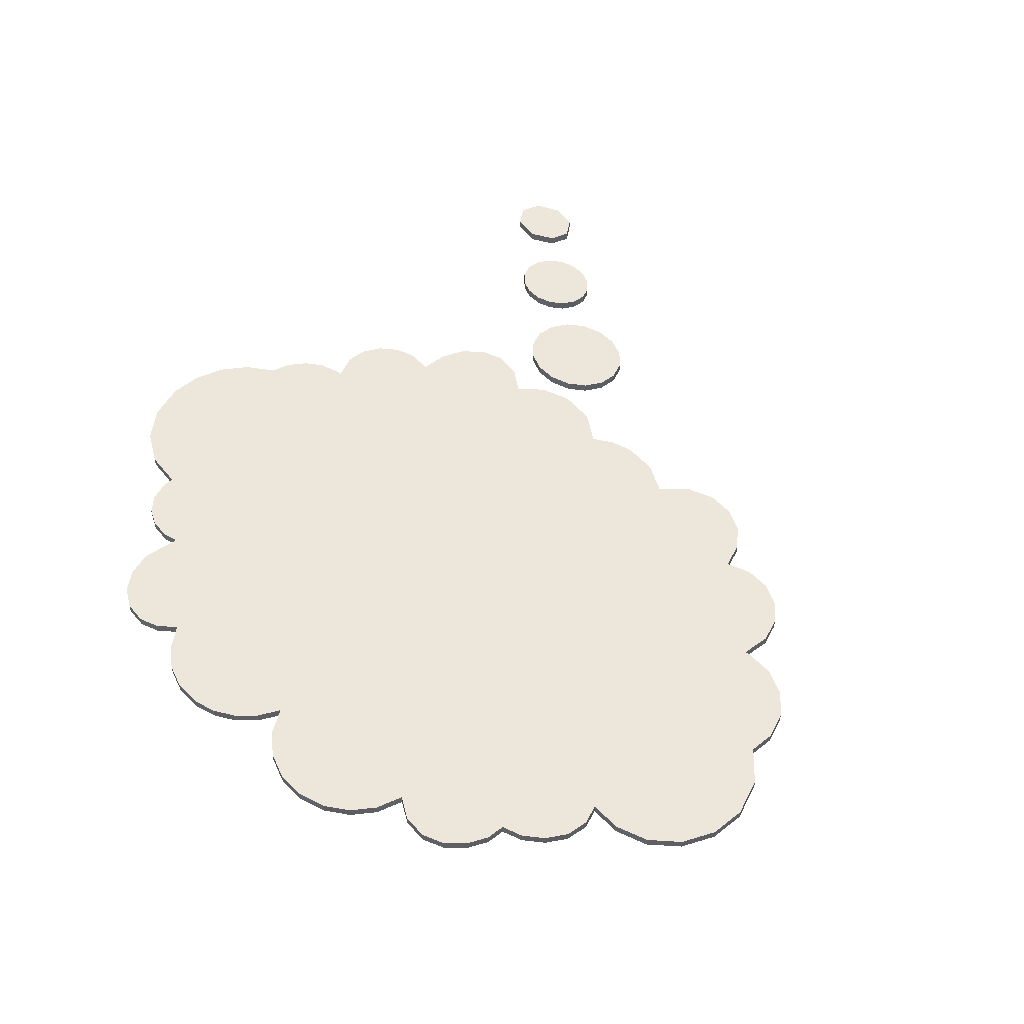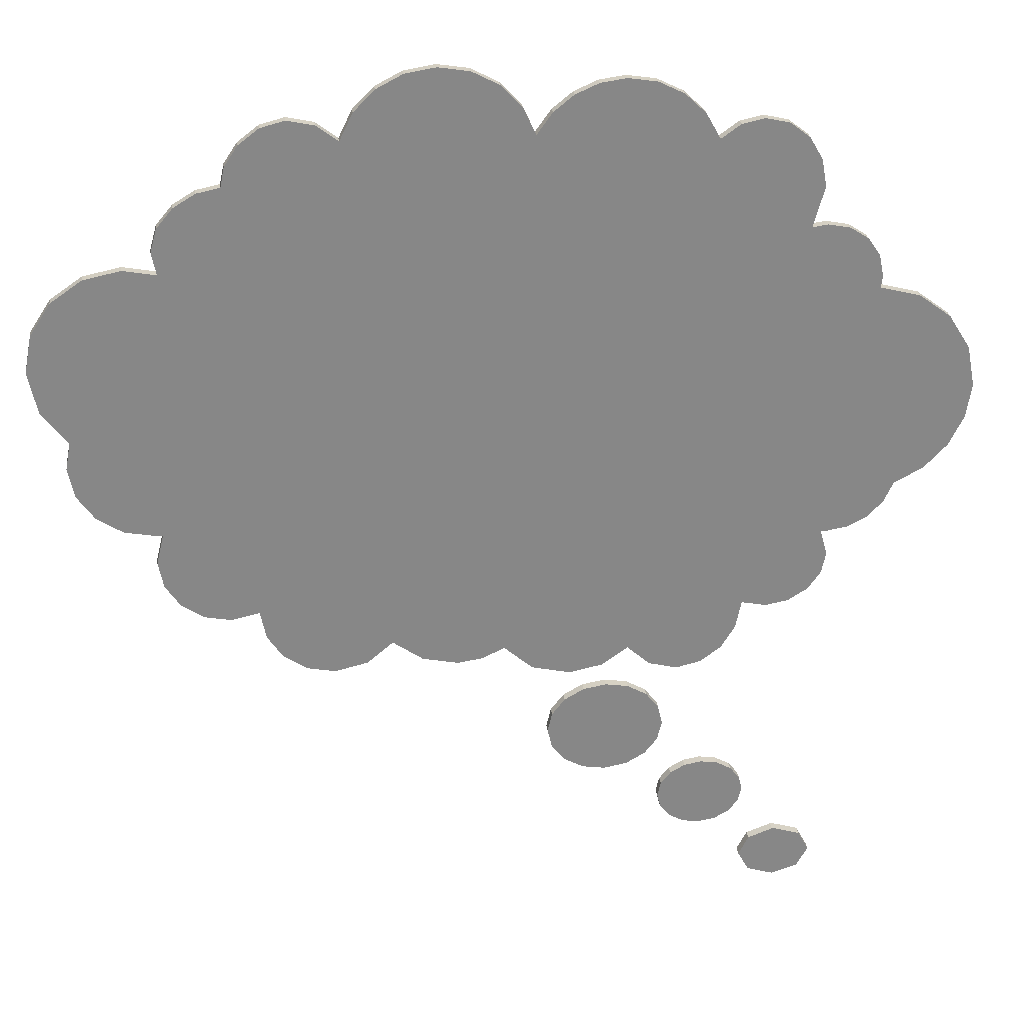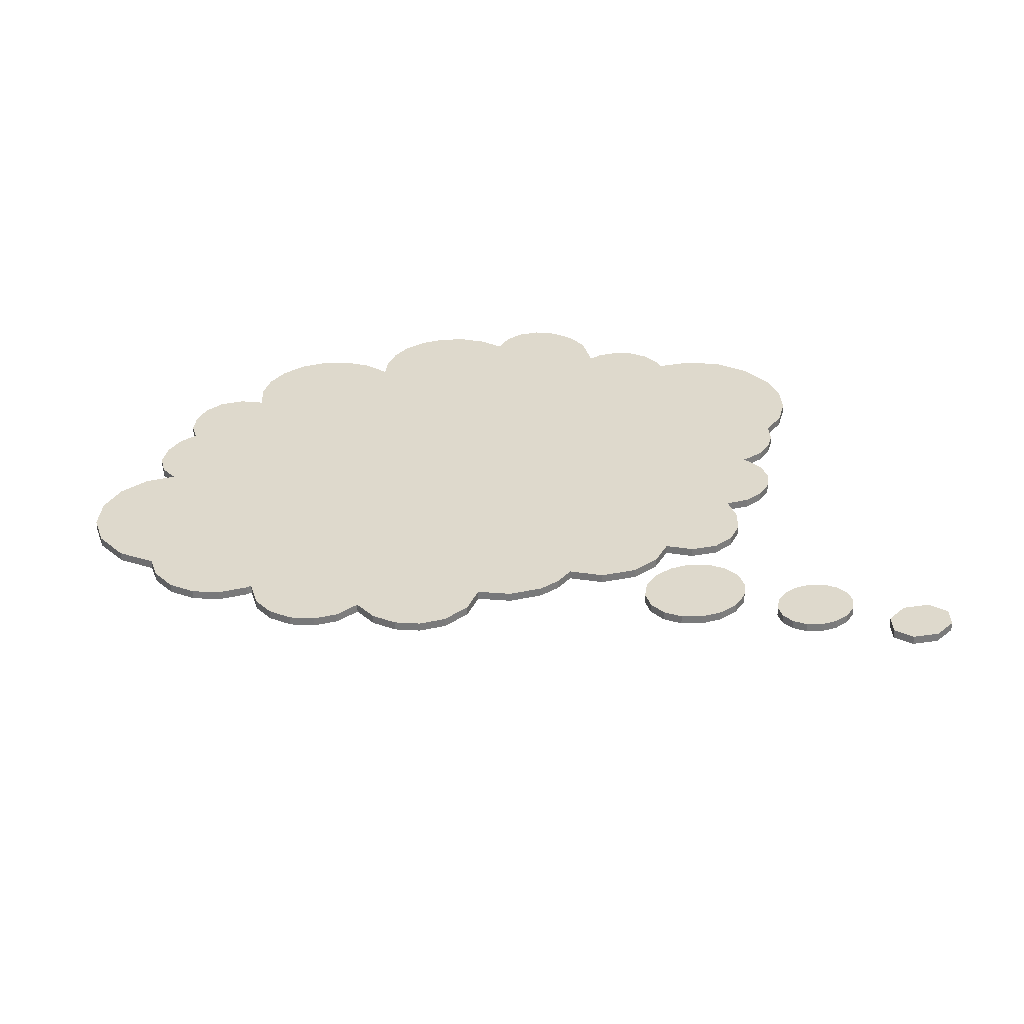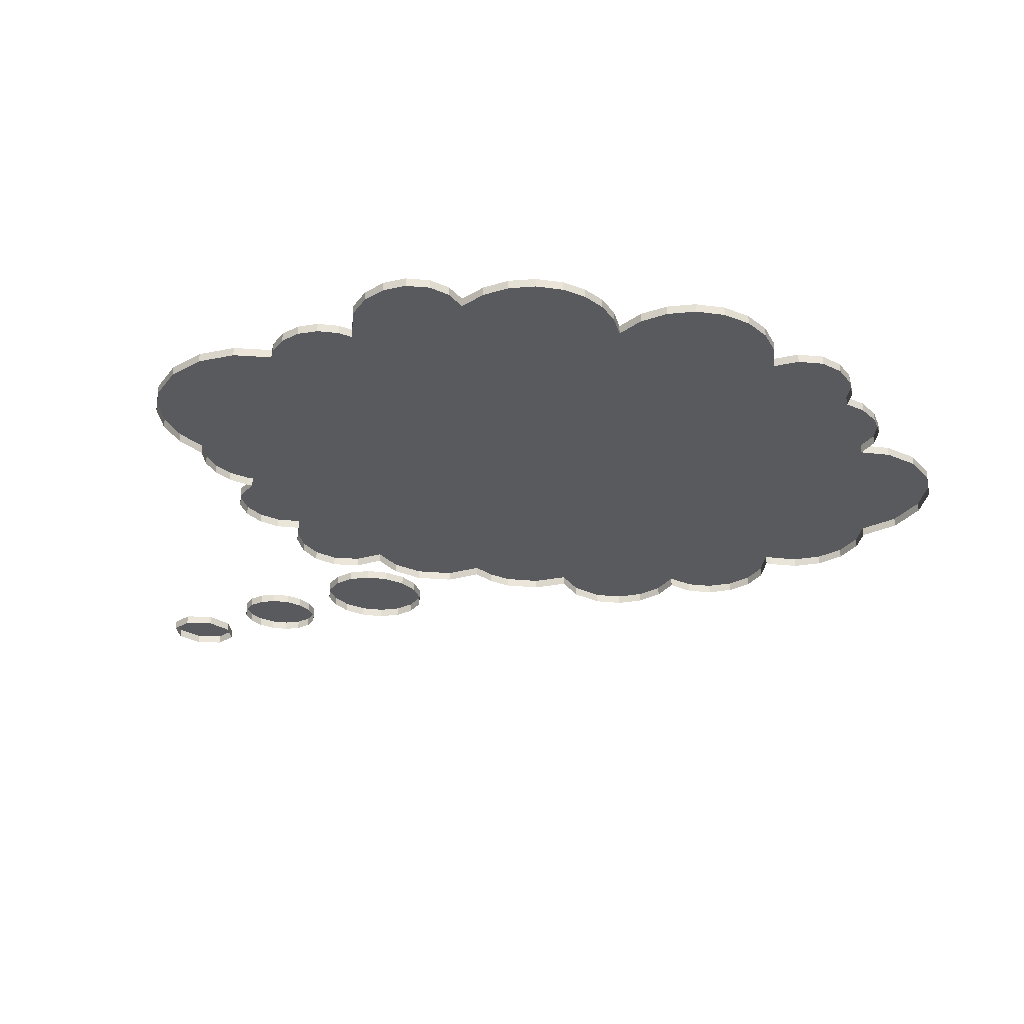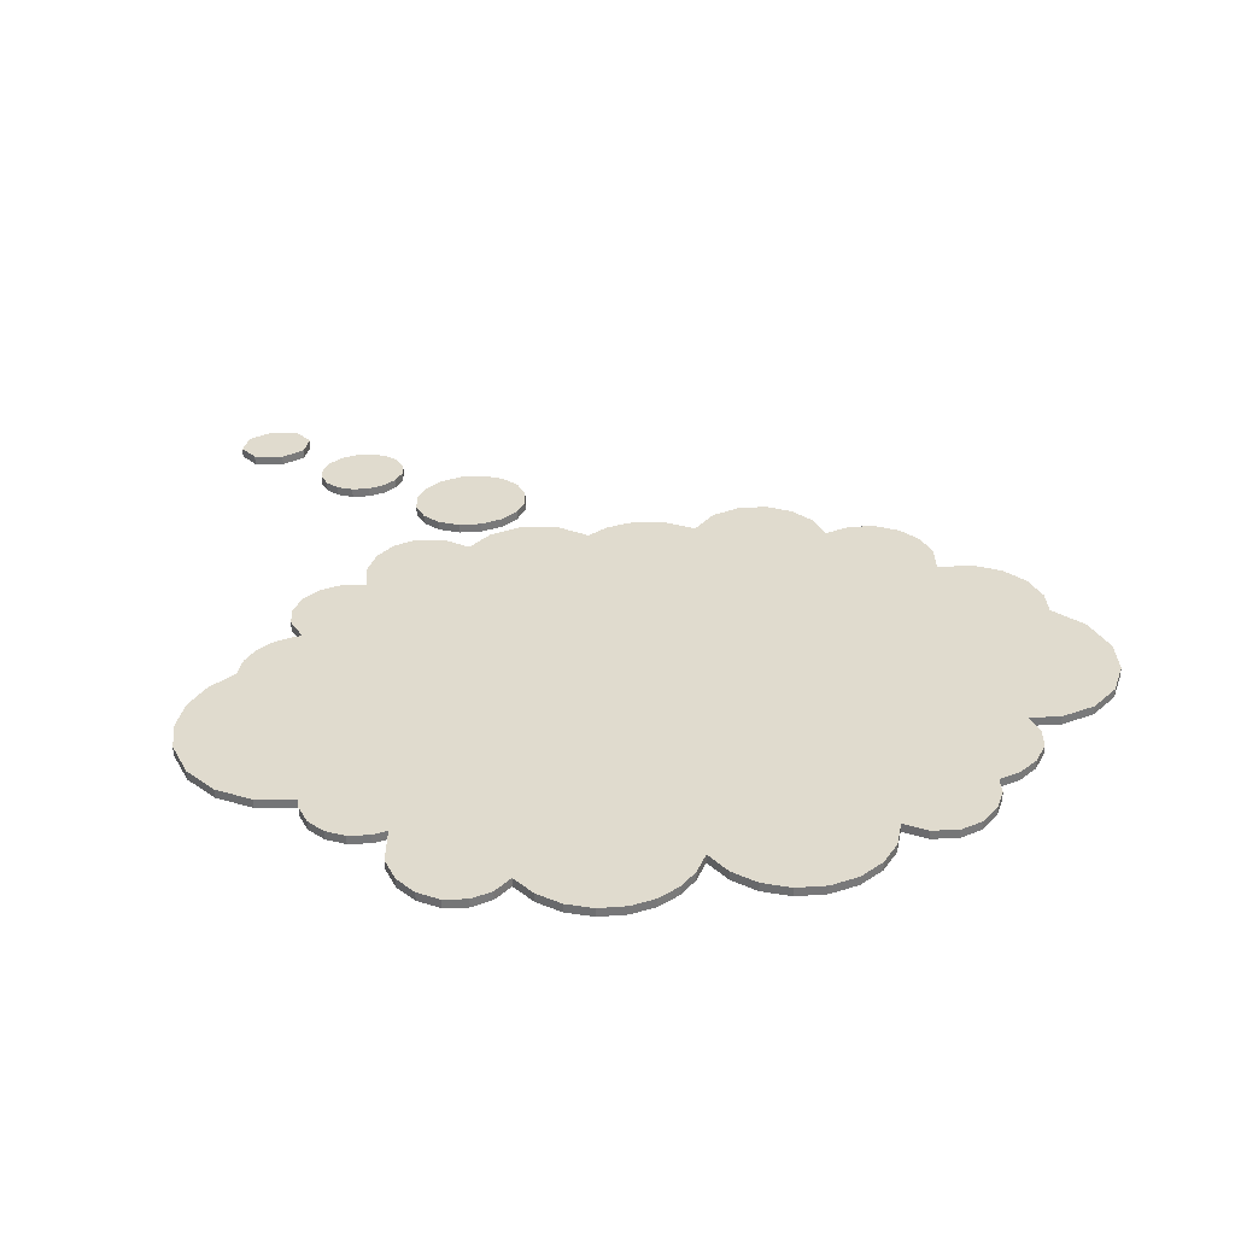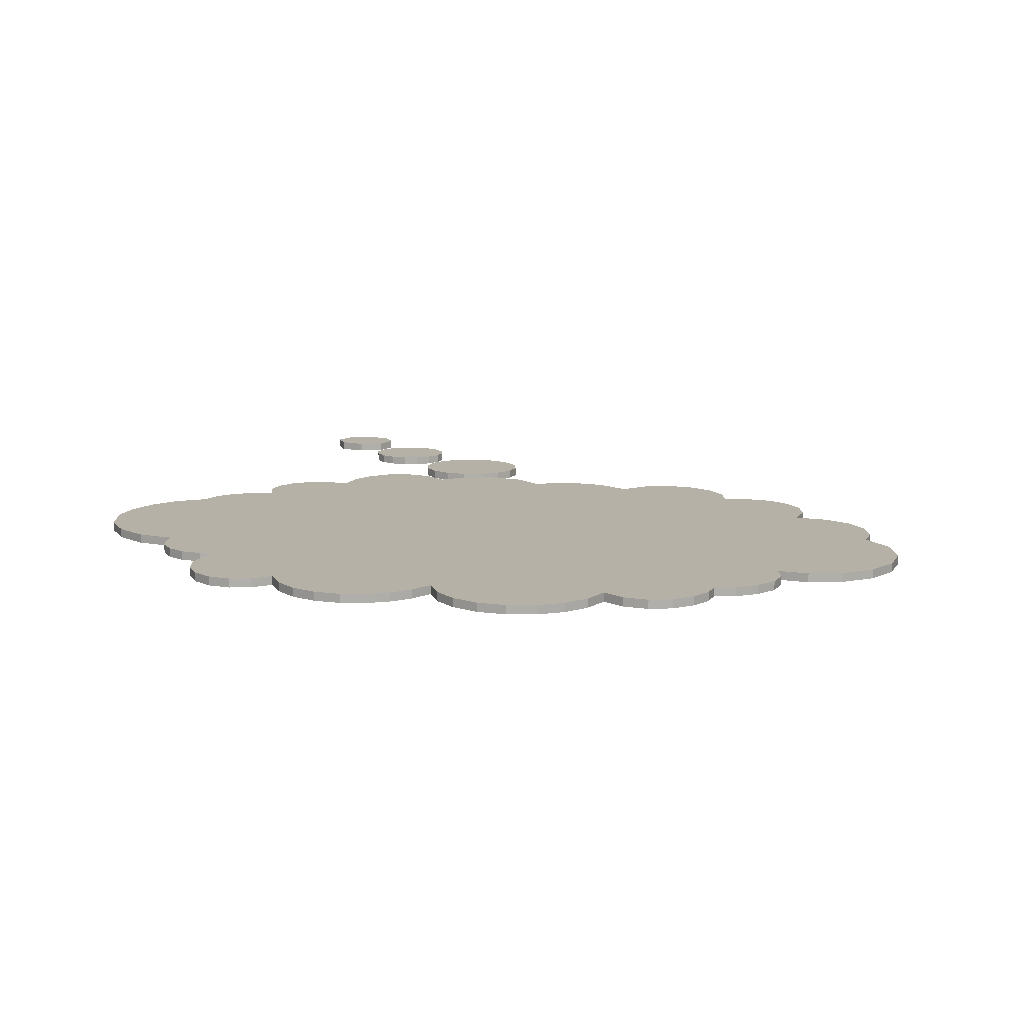
<metadata>
{"format":"obj","ext":"obj","renderer":"f3d","projection":"perspective","resolution":1024,"background":"white","views":[{"elev":50.4,"azim":38.4,"up":"+Y"},{"elev":27.9,"azim":172.5,"up":"+Z"},{"elev":32.0,"azim":150.7,"up":"+Y"},{"elev":-31.0,"azim":-20.1,"up":"+Y"},{"elev":33.5,"azim":-14.7,"up":"+Y"},{"elev":12.1,"azim":9.2,"up":"+Y"}]}
</metadata>
<code>
o Body4
v 0.3628 0.1 4.691
v 0.08416 0.1 4.545
v 0.08416 0 4.545
v 0.3628 0 4.691
v -0.1316 0.1 4.319
v -0.1316 0 4.319
v -0.2637 0.1 4.031
v -0.2637 0 4.031
v -0.4224 0.1 4.252
v -0.4224 0 4.252
v -0.6294 0.1 4.418
v -0.6294 0 4.418
v -0.8723 0.1 4.524
v -0.8723 0 4.524
v -1.139 0.1 4.561
v -1.139 0 4.561
v -1.437 0.1 4.514
v -1.437 0 4.514
v -1.702 0.1 4.382
v -1.702 0 4.382
v -1.917 0.1 4.177
v -1.917 0 4.177
v -2.066 0.1 3.91
v -2.066 0 3.91
v -2.268 0.1 4.052
v -2.268 0 4.052
v -2.5 0.1 4.102
v -2.5 0 4.102
v -2.75 0.1 4.044
v -2.75 0 4.044
v -2.954 0.1 3.886
v -2.954 0 3.886
v -3.092 0.1 3.653
v -3.092 0 3.653
v -3.143 0.1 3.367
v -3.143 0 3.367
v -3.027 0.1 2.947
v -3.027 0 2.947
v -3.189 0.1 2.969
v -3.189 0 2.969
v -3.421 0.1 2.923
v -3.421 0 2.923
v -3.61 0.1 2.799
v -3.61 0 2.799
v -3.738 0.1 2.614
v -3.738 0 2.614
v -3.785 0.1 2.389
v -3.785 0 2.389
v -3.771 0.1 2.262
v -3.771 0 2.262
v -4.186 0.1 2.154
v -4.186 0 2.154
v -4.52 0.1 1.905
v -4.52 0 1.905
v -4.744 0.1 1.548
v -4.744 0 1.548
v -4.826 0.1 1.117
v -4.826 0 1.117
v -4.771 0.1 0.7618
v -4.771 0 0.7618
v -4.615 0.1 0.4483
v -4.615 0 0.4483
v -4.375 0.1 0.1978
v -4.375 0 0.1978
v -4.064 0.1 0.03125
v -4.064 0 0.03125
v -3.964 0.1 -0.1804
v -3.964 0 -0.1804
v -3.806 0.1 -0.3452
v -3.806 0 -0.3452
v -3.604 0.1 -0.4521
v -3.604 0 -0.4521
v -3.373 0.1 -0.4902
v -3.373 0 -0.4902
v -3.311 0.1 -0.4863
v -3.311 0 -0.4863
v -3.389 0.1 -0.7656
v -3.389 0 -0.7656
v -3.341 0.1 -0.9887
v -3.341 0 -0.9887
v -3.205 0.1 -1.178
v -3.205 0 -1.178
v -3.001 0.1 -1.304
v -3.001 0 -1.304
v -2.76 0.1 -1.348
v -2.76 0 -1.348
v -2.498 0.1 -1.293
v -2.498 0 -1.293
v -2.438 0.1 -1.589
v -2.438 0 -1.589
v -2.29 0.1 -1.83
v -2.29 0 -1.83
v -2.073 0.1 -1.991
v -2.073 0 -1.991
v -1.811 0.1 -2.051
v -1.811 0 -2.051
v -1.513 0.1 -1.974
v -1.513 0 -1.974
v -1.273 0.1 -1.758
v -1.273 0 -1.758
v -0.9939 0.1 -1.951
v -0.9939 0 -1.951
v -0.6484 0.1 -2.02
v -0.6484 0 -2.02
v -0.244 0.1 -1.924
v -0.244 0 -1.924
v 0.05273 0.1 -1.662
v 0.05273 0 -1.662
v 0.2905 0.1 -1.769
v 0.2905 0 -1.769
v 0.5469 0.1 -1.807
v 0.5469 0 -1.807
v 0.921 0.1 -1.727
v 0.921 0 -1.727
v 1.236 0.1 -1.502
v 1.236 0 -1.502
v 1.506 0.1 -1.726
v 1.506 0 -1.726
v 1.848 0.1 -1.807
v 1.848 0 -1.807
v 2.145 0.1 -1.746
v 2.145 0 -1.746
v 2.388 0.1 -1.582
v 2.388 0 -1.582
v 2.551 0.1 -1.339
v 2.551 0 -1.339
v 2.611 0.1 -1.041
v 2.611 0 -1.041
v 2.611 0.1 -1.039
v 2.611 0 -1.039
v 2.902 0.1 -1.102
v 2.902 0 -1.102
v 3.178 0.1 -1.047
v 3.178 0 -1.047
v 3.412 0.1 -0.8906
v 3.412 0 -0.8906
v 3.568 0.1 -0.6578
v 3.568 0 -0.6578
v 3.623 0.1 -0.3828
v 3.623 0 -0.3828
v 3.547 0.1 -0.05859
v 3.547 0 -0.05859
v 3.607 0.1 -0.06055
v 3.607 0 -0.06055
v 3.935 0.1 0.003145
v 3.935 0 0.003145
v 4.202 0.1 0.1768
v 4.202 0 0.1768
v 4.383 0.1 0.4345
v 4.383 0 0.4345
v 4.449 0.1 0.75
v 4.449 0 0.75
v 4.396 0.1 1.033
v 4.396 0 1.033
v 4.662 0.1 1.386
v 4.662 0 1.386
v 4.756 0.1 1.822
v 4.756 0 1.822
v 4.68 0.1 2.215
v 4.68 0 2.215
v 4.465 0.1 2.547
v 4.465 0 2.547
v 4.141 0.1 2.77
v 4.141 0 2.77
v 3.76 0.1 2.848
v 3.76 0 2.848
v 3.422 0.1 2.783
v 3.422 0 2.783
v 3.469 0.1 3.016
v 3.469 0 3.016
v 3.402 0.1 3.26
v 3.402 0 3.26
v 3.233 0.1 3.462
v 3.233 0 3.462
v 3.007 0.1 3.597
v 3.007 0 3.597
v 2.768 0.1 3.646
v 2.768 0 3.646
v 2.726 0.1 3.851
v 2.726 0 3.851
v 2.586 0.1 4.059
v 2.586 0 4.059
v 2.376 0.1 4.22
v 2.376 0 4.22
v 2.123 0.1 4.285
v 2.123 0 4.285
v 1.847 0.1 4.225
v 1.847 0 4.225
v 1.625 0.1 4.055
v 1.625 0 4.055
v 1.489 0.1 4.334
v 1.489 0 4.334
v 1.273 0.1 4.552
v 1.273 0 4.552
v 0.9984 0.1 4.694
v 0.9984 0 4.694
v 0.6836 0.1 4.744
v 0.6836 0 4.744
v -1.287 0.1 -2.244
v -1.49 0.1 -2.361
v -1.49 0 -2.361
v -1.287 0 -2.244
v -1.626 0.1 -2.535
v -1.626 0 -2.535
v -1.674 0.1 -2.74
v -1.674 0 -2.74
v -1.624 0.1 -2.948
v -1.624 0 -2.948
v -1.49 0.1 -3.119
v -1.49 0 -3.119
v -1.291 0.1 -3.233
v -1.291 0 -3.233
v -1.047 0.1 -3.275
v -1.047 0 -3.275
v -0.806 0.1 -3.235
v -0.806 0 -3.235
v -0.6016 0.1 -3.119
v -0.6016 0 -3.119
v -0.4656 0.1 -2.945
v -0.4656 0 -2.945
v -0.418 0.1 -2.74
v -0.418 0 -2.74
v -0.4653 0.1 -2.534
v -0.4653 0 -2.534
v -0.6016 0.1 -2.359
v -0.6016 0 -2.359
v -0.8059 0.1 -2.243
v -0.8059 0 -2.243
v -1.047 0.1 -2.203
v -1.047 0 -2.203
v -2.305 0.1 -3.316
v -2.459 0.1 -3.402
v -2.459 0 -3.402
v -2.305 0 -3.316
v -2.562 0.1 -3.531
v -2.562 0 -3.531
v -2.598 0.1 -3.684
v -2.598 0 -3.684
v -2.562 0.1 -3.836
v -2.562 0 -3.836
v -2.459 0.1 -3.965
v -2.459 0 -3.965
v -2.305 0.1 -4.051
v -2.305 0 -4.051
v -2.123 0.1 -4.082
v -2.123 0 -4.082
v -1.942 0.1 -4.051
v -1.942 0 -4.051
v -1.789 0.1 -3.965
v -1.789 0 -3.965
v -1.685 0.1 -3.836
v -1.685 0 -3.836
v -1.648 0.1 -3.684
v -1.648 0 -3.684
v -1.685 0.1 -3.531
v -1.685 0 -3.531
v -1.789 0.1 -3.402
v -1.789 0 -3.402
v -1.942 0.1 -3.316
v -1.942 0 -3.316
v -2.123 0.1 -3.285
v -2.123 0 -3.285
v -2.998 0.1 -4.256
v -3.279 0.1 -4.346
v -3.279 0 -4.346
v -2.998 0 -4.256
v -3.395 0.1 -4.562
v -3.395 0 -4.562
v -3.278 0.1 -4.778
v -3.278 0 -4.778
v -2.998 0.1 -4.867
v -2.998 0 -4.867
v -2.717 0.1 -4.778
v -2.717 0 -4.778
v -2.6 0.1 -4.562
v -2.6 0 -4.562
v -2.706 0.1 -4.353
v -2.706 0 -4.353
v -2.969 0.1 -4.256
v -2.969 0 -4.256
g Body4
f 1 2 3 4
f 2 5 6 3
f 5 7 8 6
f 7 9 10 8
f 9 11 12 10
f 11 13 14 12
f 13 15 16 14
f 15 17 18 16
f 17 19 20 18
f 19 21 22 20
f 21 23 24 22
f 23 25 26 24
f 25 27 28 26
f 27 29 30 28
f 29 31 32 30
f 31 33 34 32
f 33 35 36 34
f 35 37 38 36
f 37 39 40 38
f 39 41 42 40
f 41 43 44 42
f 43 45 46 44
f 45 47 48 46
f 47 49 50 48
f 49 51 52 50
f 51 53 54 52
f 53 55 56 54
f 55 57 58 56
f 57 59 60 58
f 59 61 62 60
f 61 63 64 62
f 63 65 66 64
f 65 67 68 66
f 67 69 70 68
f 69 71 72 70
f 71 73 74 72
f 73 75 76 74
f 75 77 78 76
f 77 79 80 78
f 79 81 82 80
f 81 83 84 82
f 83 85 86 84
f 85 87 88 86
f 87 89 90 88
f 89 91 92 90
f 91 93 94 92
f 93 95 96 94
f 95 97 98 96
f 97 99 100 98
f 99 101 102 100
f 101 103 104 102
f 103 105 106 104
f 105 107 108 106
f 107 109 110 108
f 109 111 112 110
f 111 113 114 112
f 113 115 116 114
f 115 117 118 116
f 117 119 120 118
f 119 121 122 120
f 121 123 124 122
f 123 125 126 124
f 125 127 128 126
f 127 129 130 128
f 129 131 132 130
f 131 133 134 132
f 133 135 136 134
f 135 137 138 136
f 137 139 140 138
f 139 141 142 140
f 141 143 144 142
f 143 145 146 144
f 145 147 148 146
f 147 149 150 148
f 149 151 152 150
f 151 153 154 152
f 153 155 156 154
f 155 157 158 156
f 157 159 160 158
f 159 161 162 160
f 161 163 164 162
f 163 165 166 164
f 165 167 168 166
f 167 169 170 168
f 169 171 172 170
f 171 173 174 172
f 173 175 176 174
f 175 177 178 176
f 177 179 180 178
f 179 181 182 180
f 181 183 184 182
f 183 185 186 184
f 185 187 188 186
f 187 189 190 188
f 189 191 192 190
f 191 193 194 192
f 193 195 196 194
f 195 197 198 196
f 197 1 4 198
f 199 200 201 202
f 200 203 204 201
f 203 205 206 204
f 205 207 208 206
f 207 209 210 208
f 209 211 212 210
f 211 213 214 212
f 213 215 216 214
f 215 217 218 216
f 217 219 220 218
f 219 221 222 220
f 221 223 224 222
f 223 225 226 224
f 225 227 228 226
f 227 229 230 228
f 229 199 202 230
f 231 232 233 234
f 232 235 236 233
f 235 237 238 236
f 237 239 240 238
f 239 241 242 240
f 241 243 244 242
f 243 245 246 244
f 245 247 248 246
f 247 249 250 248
f 249 251 252 250
f 251 253 254 252
f 253 255 256 254
f 255 257 258 256
f 257 259 260 258
f 259 261 262 260
f 261 231 234 262
f 263 264 265 266
f 264 267 268 265
f 267 269 270 268
f 269 271 272 270
f 271 273 274 272
f 273 275 276 274
f 275 277 278 276
f 277 279 280 278
f 279 263 266 280
f 1 197 195
f 1 195 193
f 1 193 191
f 1 191 189
f 189 187 185
f 189 185 183
f 189 183 181
f 189 181 179
f 189 179 177
f 177 175 173
f 189 177 173
f 189 173 171
f 189 171 169
f 1 189 169
f 1 169 167
f 167 165 163
f 167 163 161
f 167 161 159
f 167 159 157
f 1 167 157
f 1 157 155
f 1 155 153
f 1 153 151
f 1 151 149
f 1 149 147
f 1 147 145
f 1 145 143
f 1 143 141
f 1 141 139
f 1 139 137
f 1 137 135
f 1 135 133
f 1 133 131
f 1 131 129
f 1 129 127
f 1 127 125
f 1 125 123
f 1 123 121
f 1 121 119
f 1 119 117
f 1 117 115
f 1 115 113
f 1 113 111
f 1 111 109
f 1 109 107
f 1 107 105
f 1 105 103
f 1 103 101
f 1 101 99
f 1 99 97
f 1 97 95
f 1 95 93
f 1 93 91
f 1 91 89
f 1 89 87
f 1 87 85
f 1 85 83
f 1 83 81
f 1 81 79
f 1 79 77
f 1 77 75
f 1 75 73
f 1 73 71
f 1 71 69
f 1 69 67
f 65 63 61
f 65 61 59
f 65 59 57
f 65 57 55
f 67 65 55
f 67 55 53
f 67 53 51
f 67 51 49
f 49 47 45
f 67 49 45
f 67 45 43
f 67 43 41
f 67 41 39
f 67 39 37
f 37 35 33
f 37 33 31
f 37 31 29
f 37 29 27
f 67 37 27
f 67 27 25
f 67 25 23
f 67 23 21
f 67 21 19
f 67 19 17
f 67 17 15
f 67 15 13
f 67 13 11
f 67 11 9
f 67 9 7
f 1 67 7
f 1 7 5
f 5 2 1
f 199 229 227
f 199 227 225
f 199 225 223
f 199 223 221
f 199 221 219
f 199 219 217
f 199 217 215
f 199 215 213
f 199 213 211
f 199 211 209
f 199 209 207
f 199 207 205
f 199 205 203
f 203 200 199
f 231 261 259
f 231 259 257
f 231 257 255
f 231 255 253
f 231 253 251
f 231 251 249
f 231 249 247
f 231 247 245
f 231 245 243
f 231 243 241
f 231 241 239
f 231 239 237
f 231 237 235
f 235 232 231
f 263 279 277
f 263 277 275
f 263 275 273
f 263 273 271
f 263 271 269
f 263 269 267
f 267 264 263

</code>
